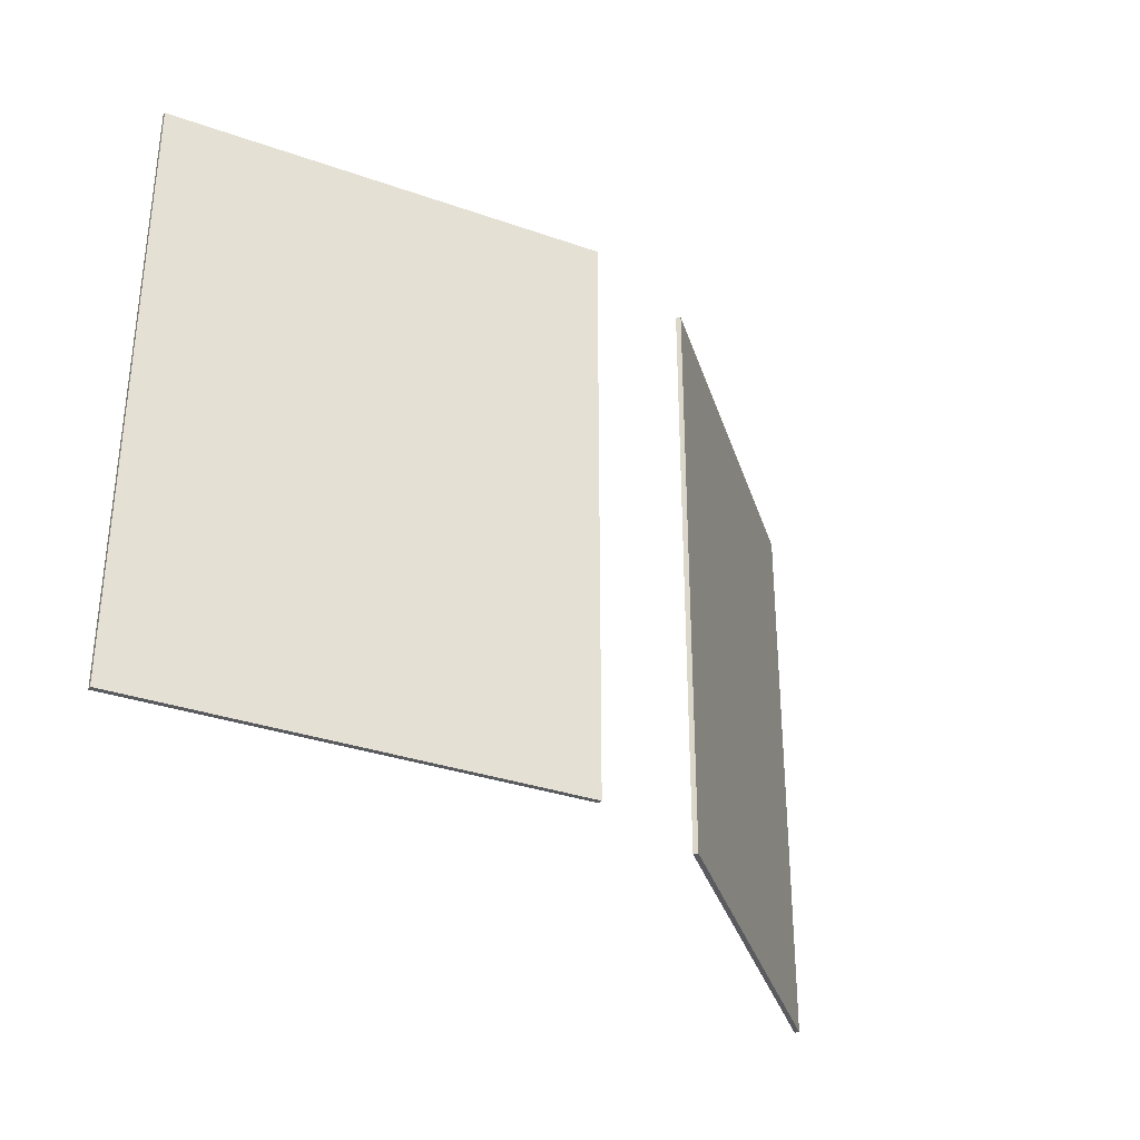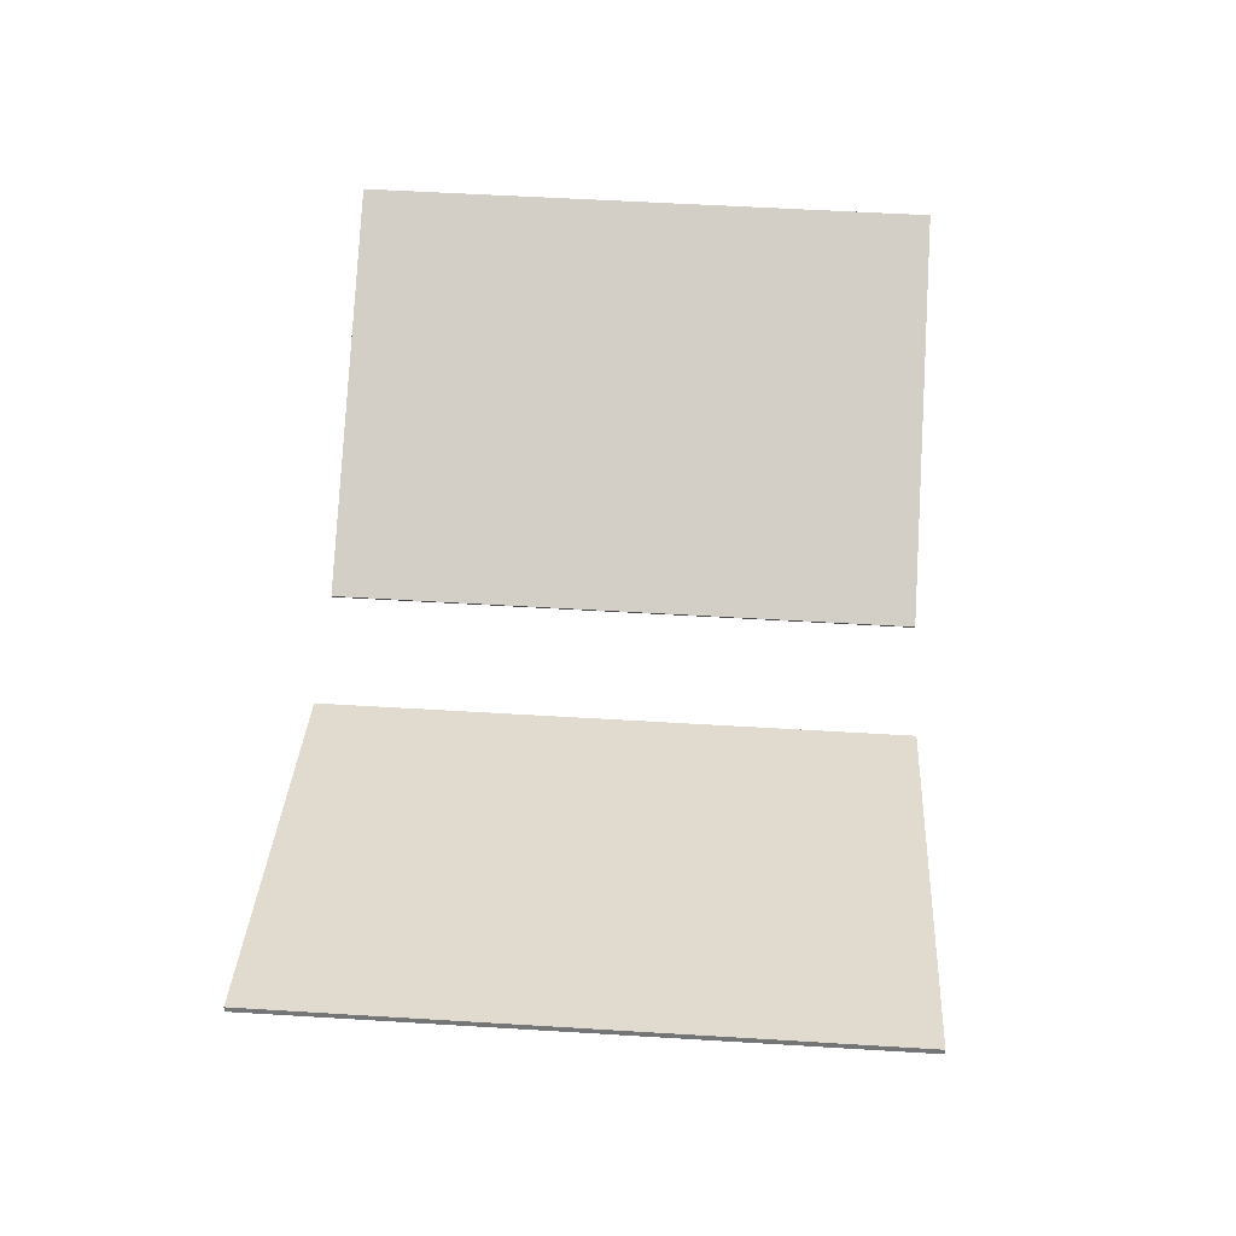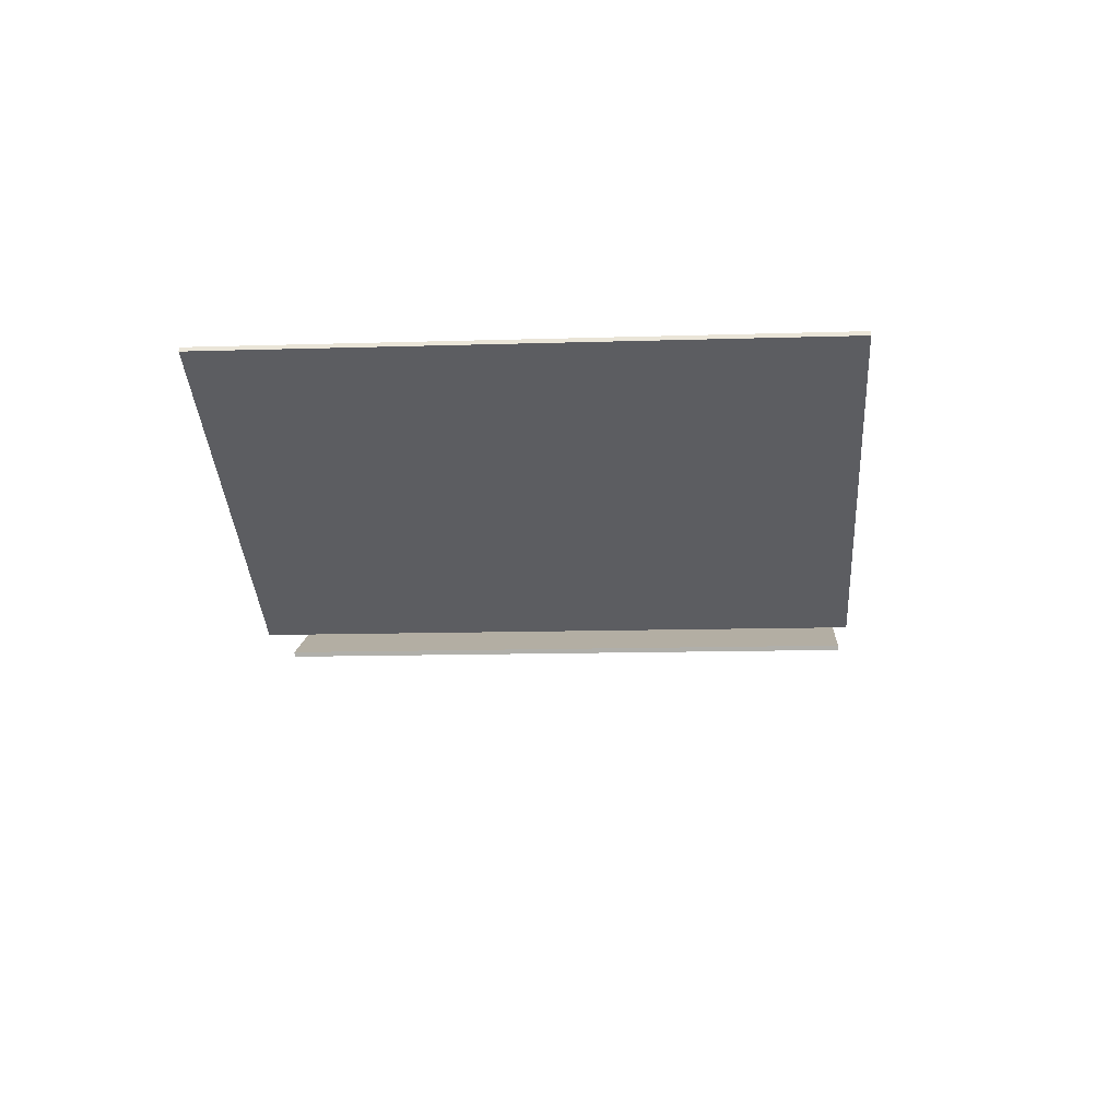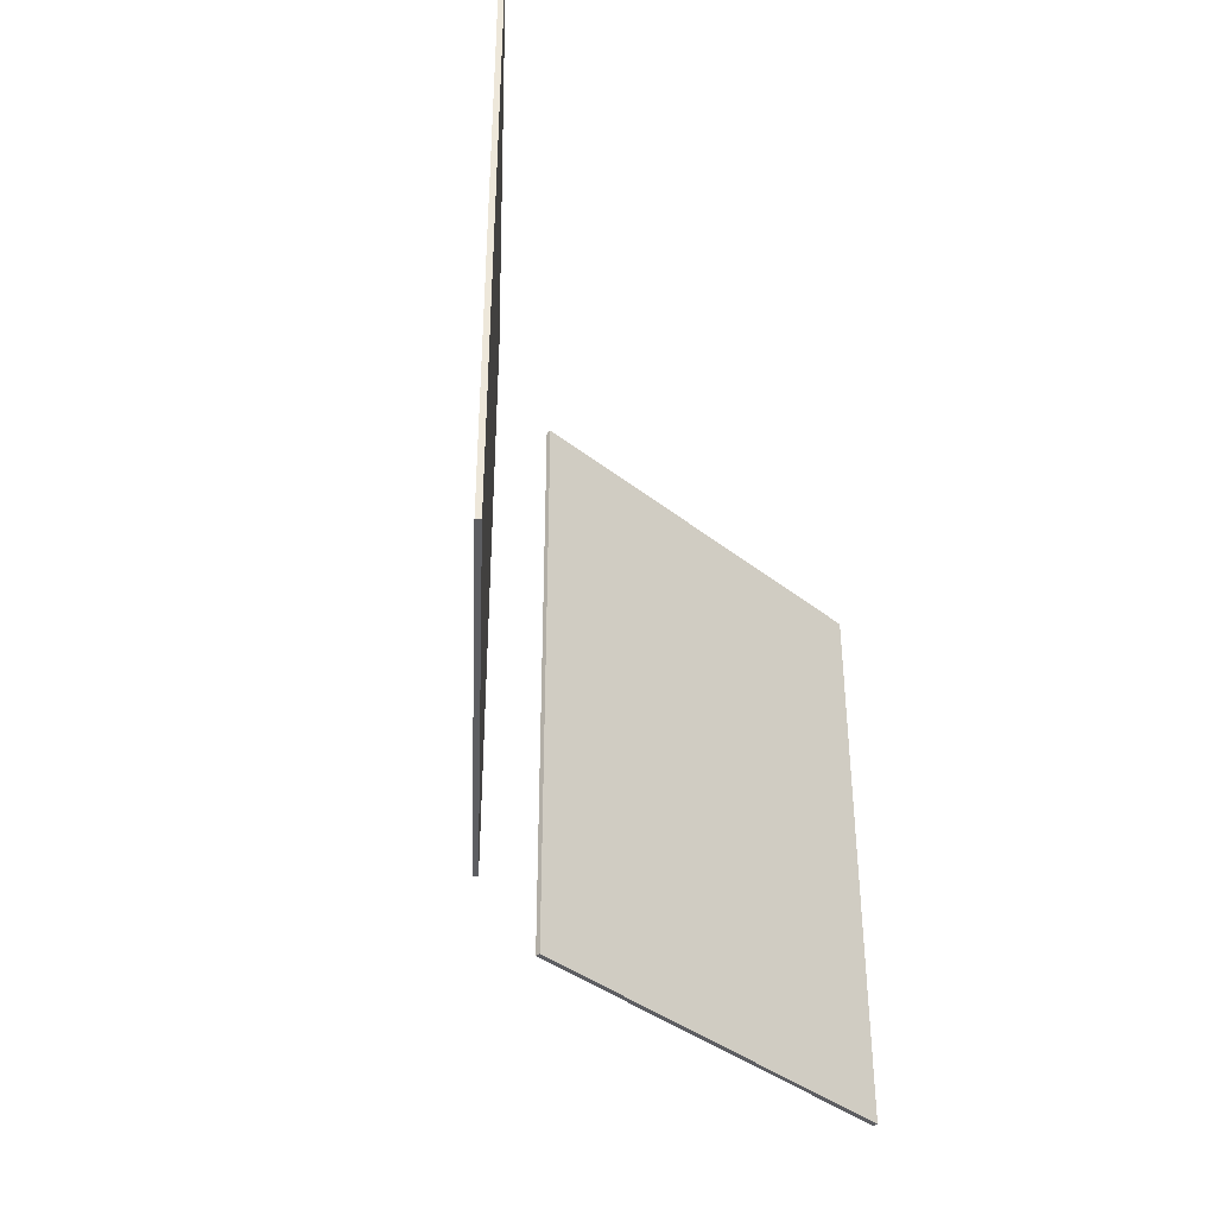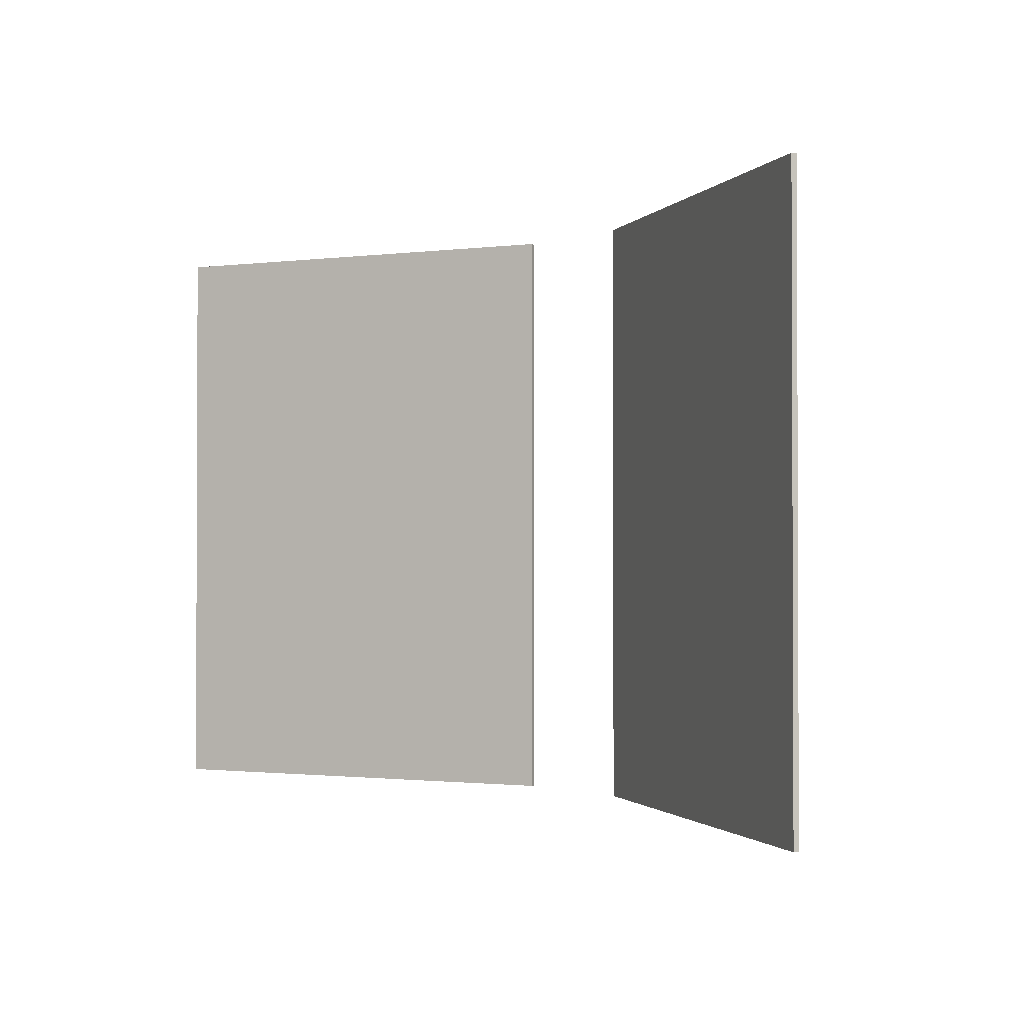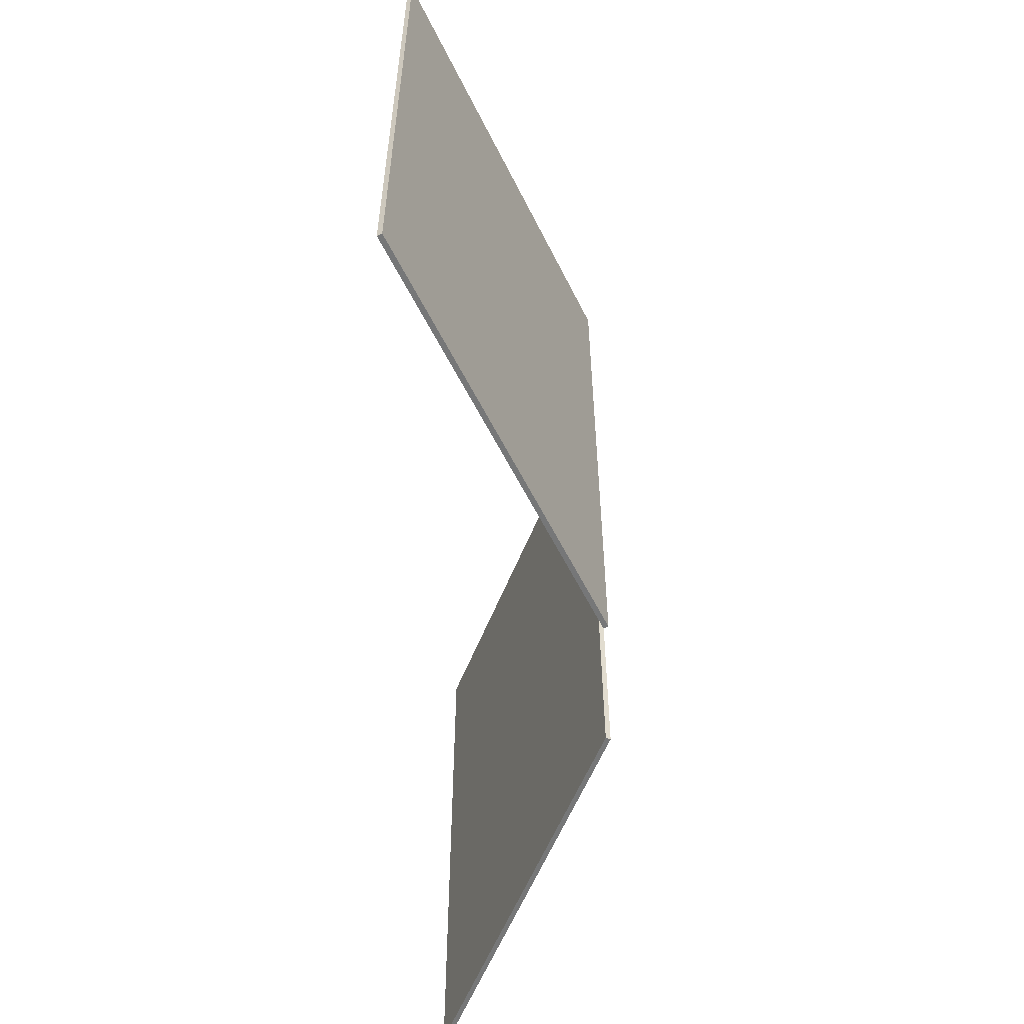
<metadata>
{"format":"obj","ext":"obj","renderer":"f3d","projection":"perspective","resolution":1024,"background":"white","views":[{"elev":-32.7,"azim":130.2,"up":"+Y"},{"elev":57.0,"azim":93.6,"up":"+Z"},{"elev":-12.6,"azim":94.1,"up":"+Z"},{"elev":-38.8,"azim":-68.8,"up":"+Y"},{"elev":-1.3,"azim":48.5,"up":"+Y"},{"elev":-57.0,"azim":92.3,"up":"+Y"}]}
</metadata>
<code>
g default
v -0.6321 0.09538 0.286
v -0.08792 0.09538 0.04534
v -0.6321 0.9084 0.286
v -0.08792 0.9084 0.04534
v -0.6348 0.9084 0.2797
v -0.09068 0.9084 0.0391
v -0.6348 0.09538 0.2797
v -0.09068 0.09538 0.0391
g polySurface3 pCube3
f 1 2 3
f 3 2 4
f 3 4 5
f 5 4 6
f 5 6 7
f 7 6 8
f 7 8 1
f 1 8 2
f 2 8 4
f 4 8 6
f 7 1 5
f 5 1 3
g default
v 0.08637 0.09538 0.04551
v 0.6305 0.09538 0.2862
v 0.08637 0.9084 0.04551
v 0.6305 0.9084 0.2862
v 0.08913 0.9084 0.03928
v 0.6333 0.9084 0.2799
v 0.08913 0.09538 0.03928
v 0.6333 0.09538 0.2799
g polySurface6 pCube4
f 9 10 11
f 11 10 12
f 11 12 13
f 13 12 14
f 13 14 15
f 15 14 16
f 15 16 9
f 9 16 10
f 10 16 12
f 12 16 14
f 15 9 13
f 13 9 11

</code>
